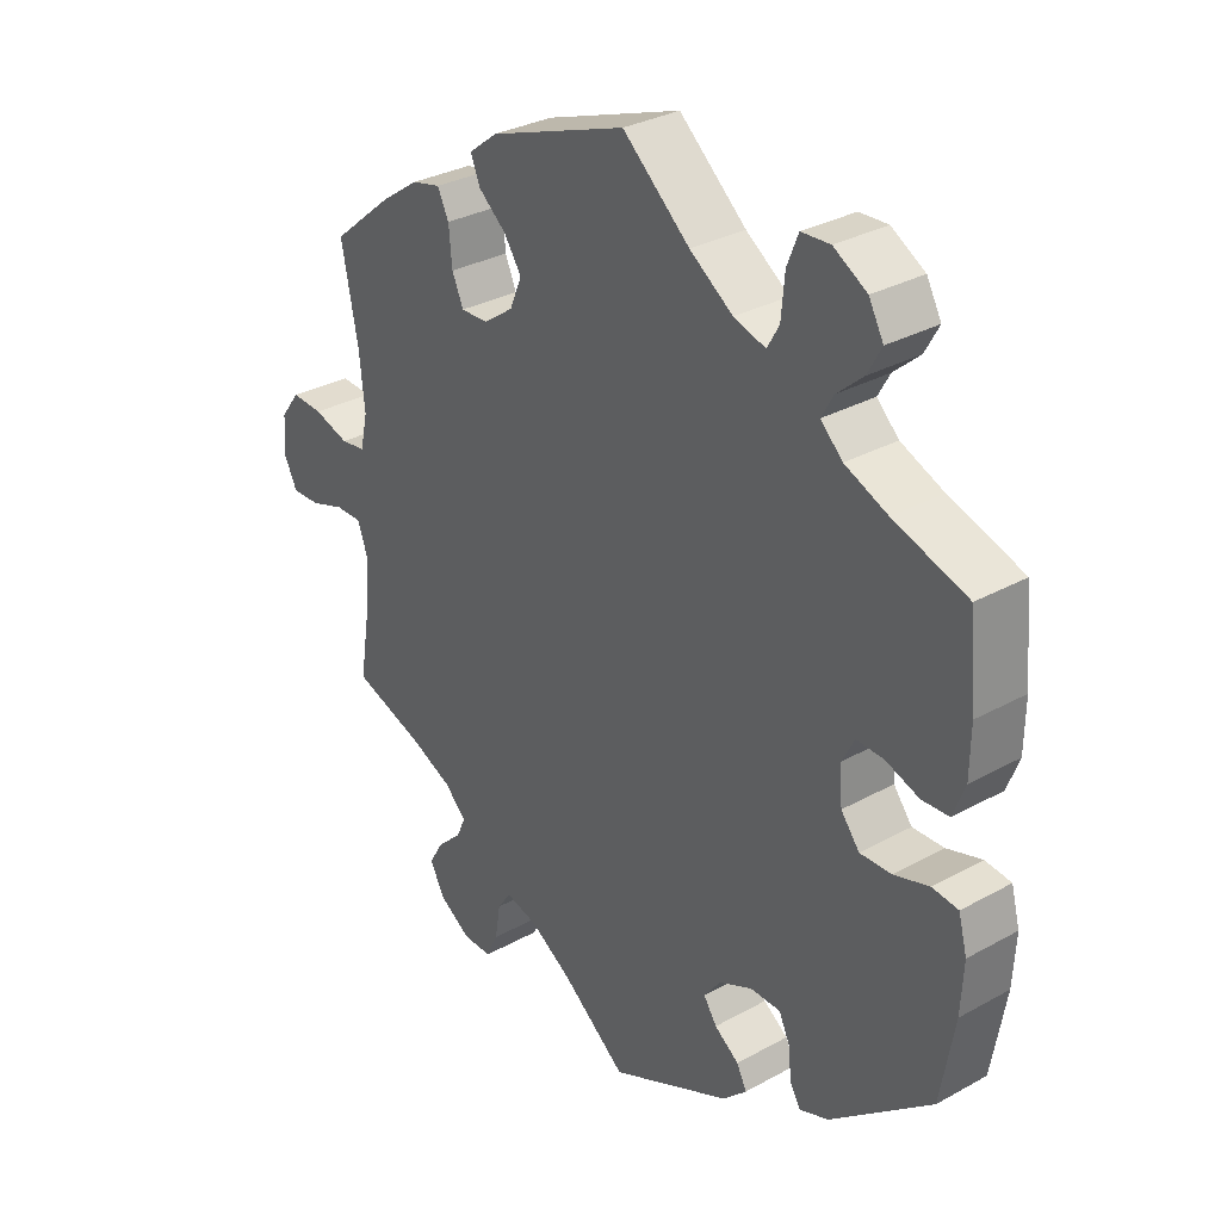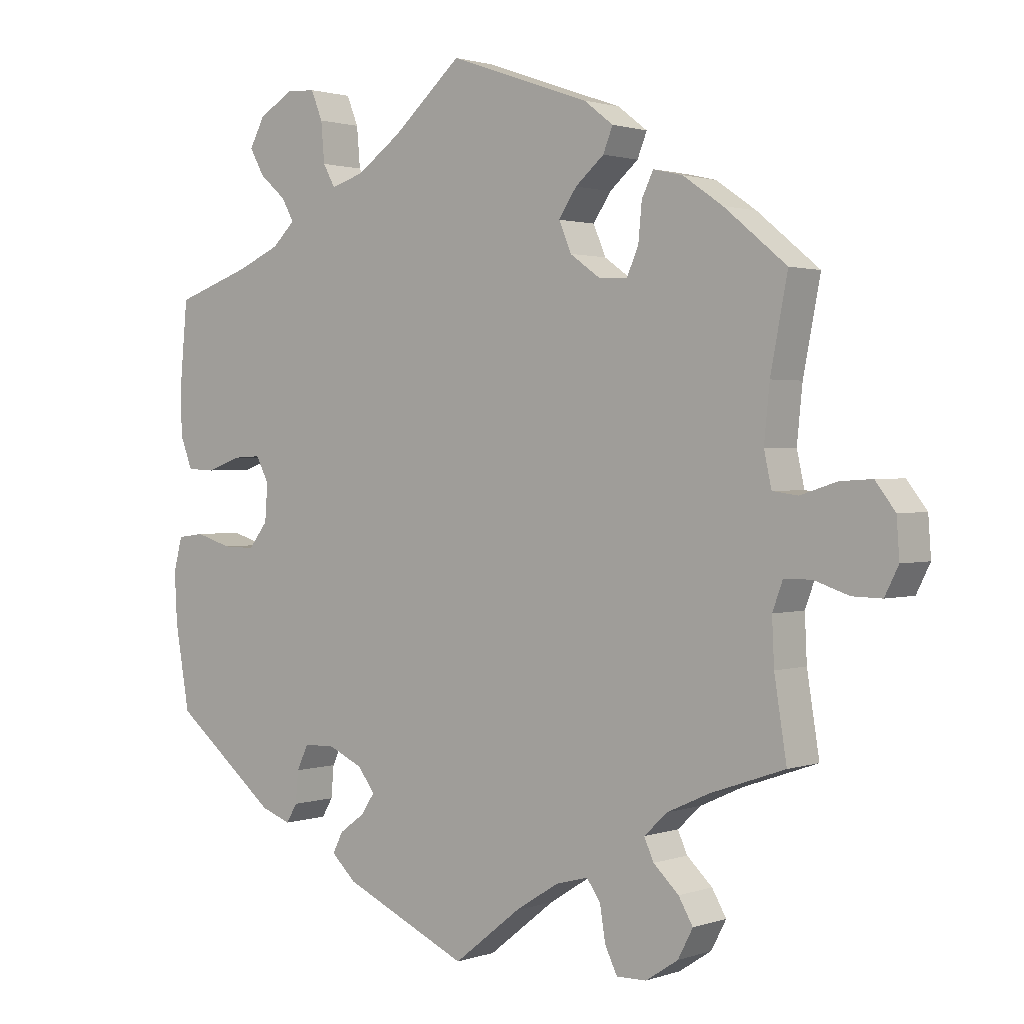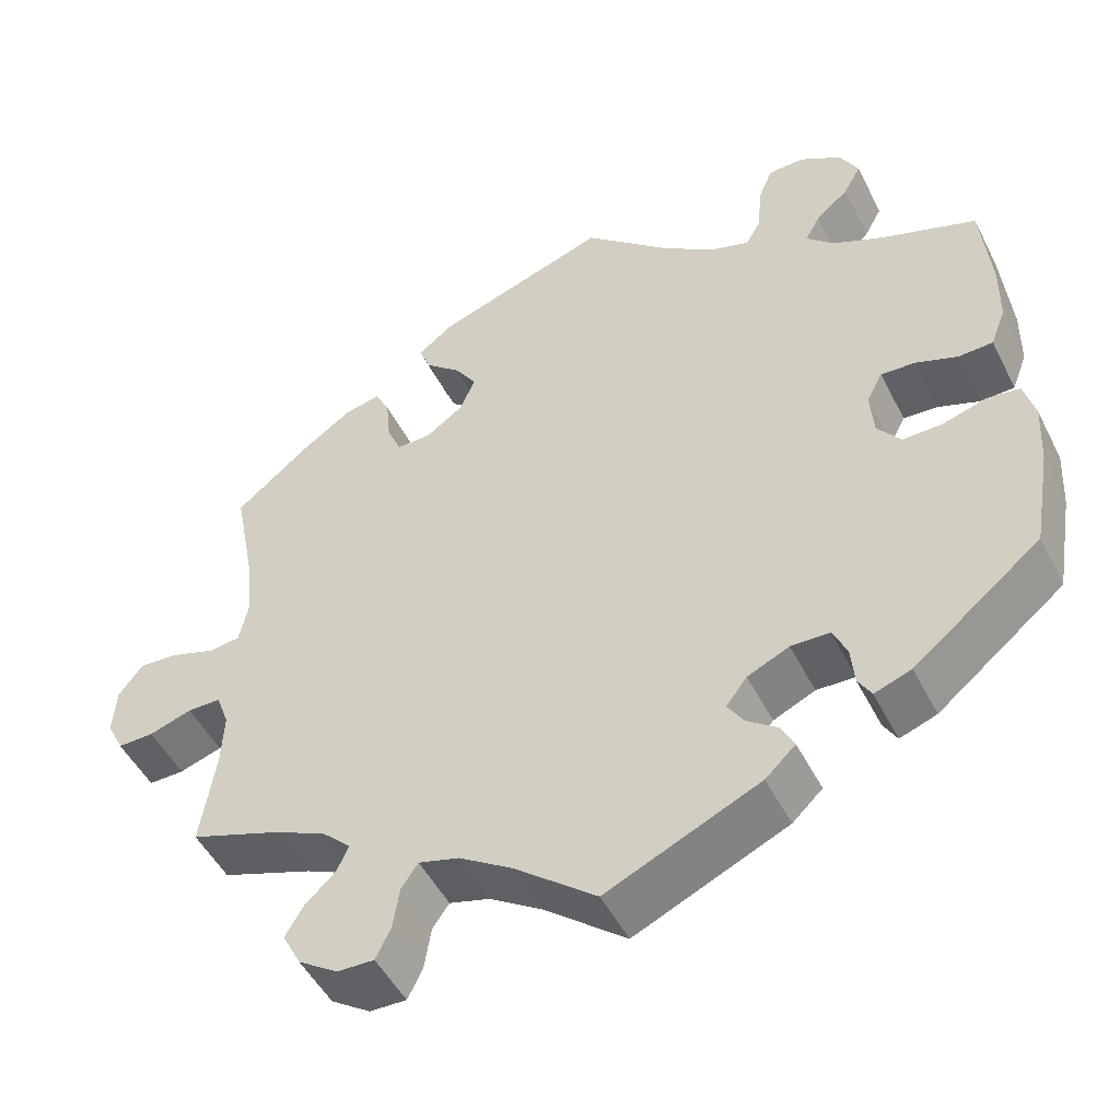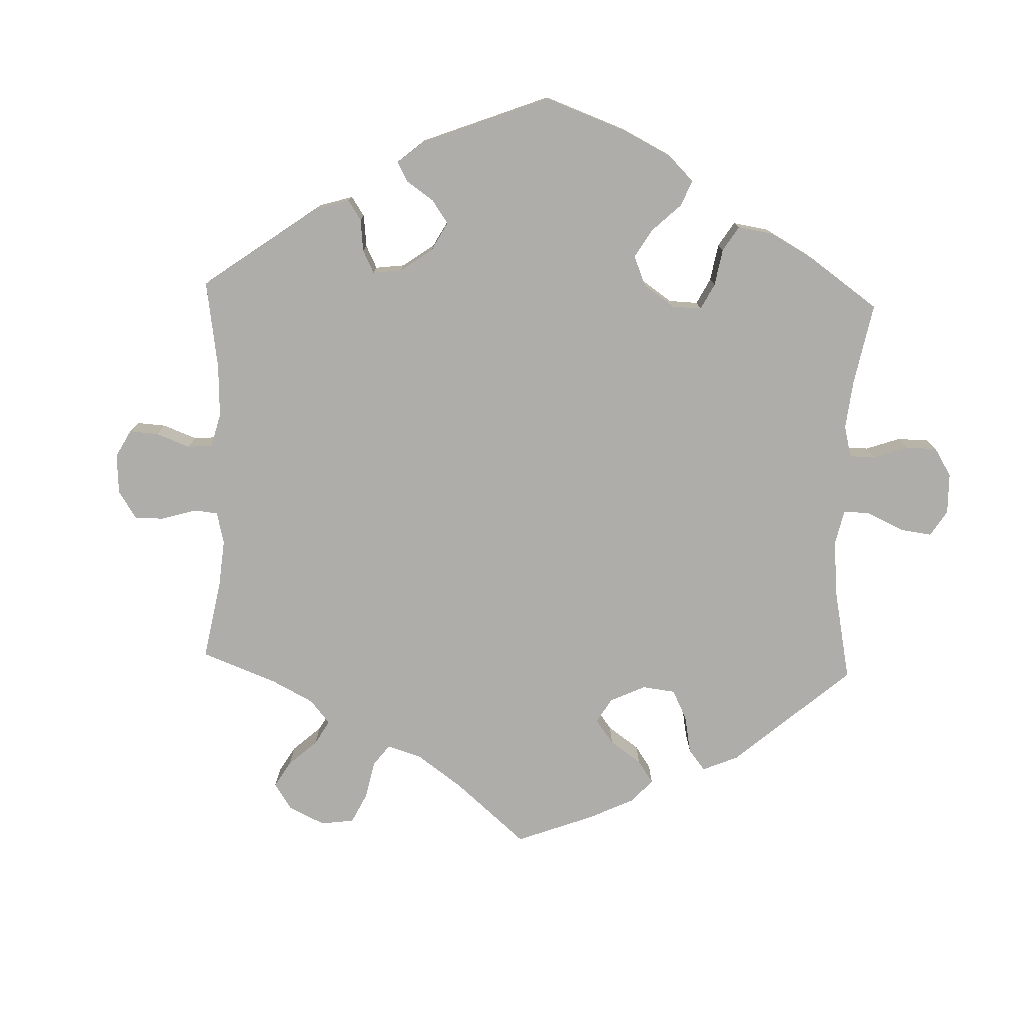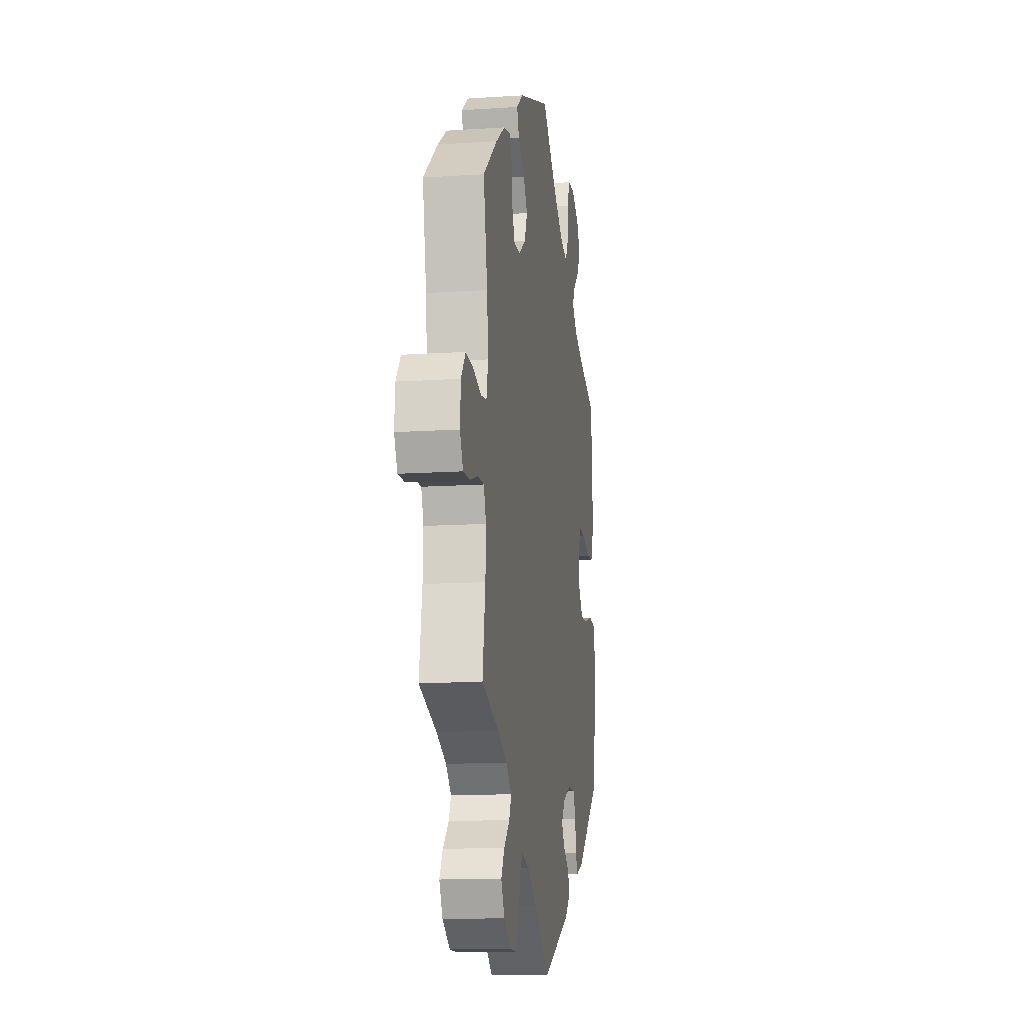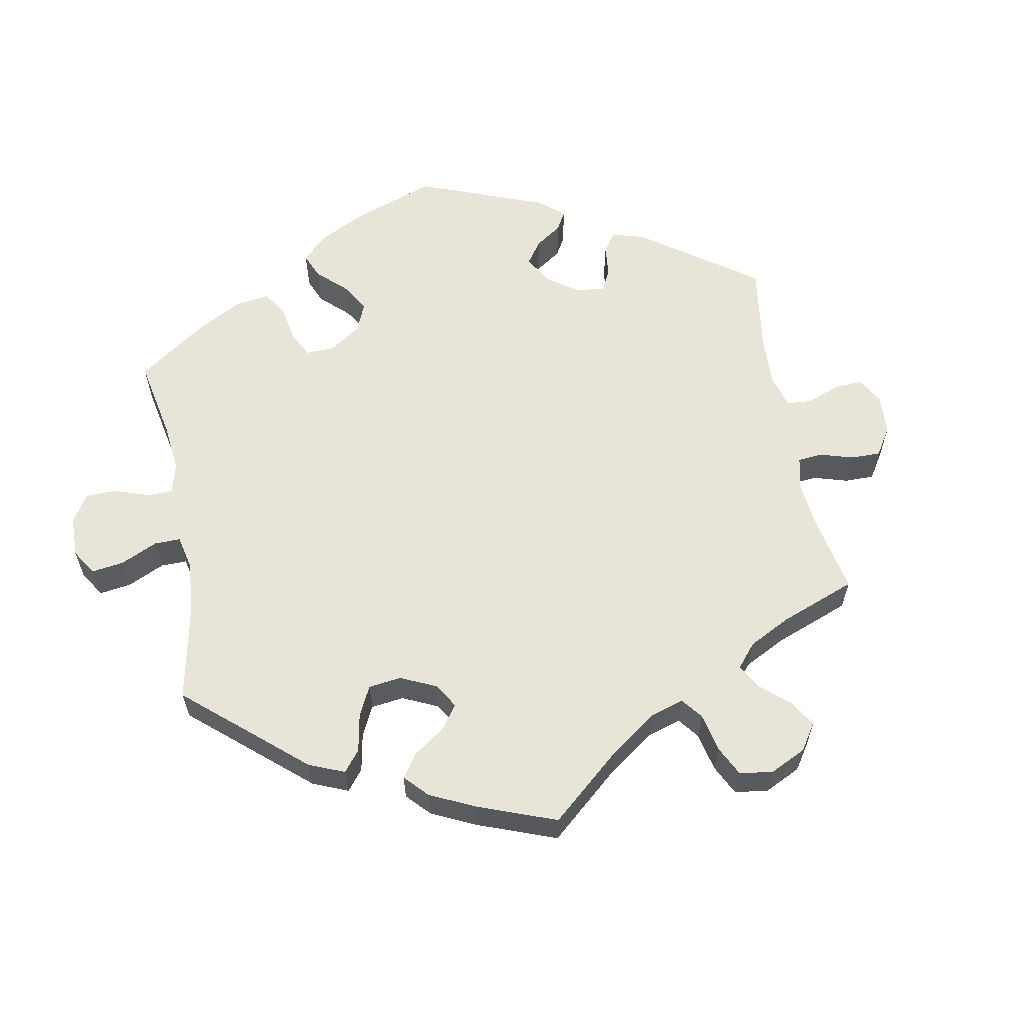
<metadata>
{"format":"obj","ext":"obj","renderer":"f3d","projection":"perspective","resolution":1024,"background":"white","views":[{"elev":31.2,"azim":-128.3,"up":"+Z"},{"elev":1.5,"azim":39.3,"up":"+Z"},{"elev":-49.2,"azim":-153.9,"up":"+Z"},{"elev":-77.2,"azim":-122.0,"up":"+Y"},{"elev":-13.0,"azim":98.7,"up":"+Z"},{"elev":59.9,"azim":49.4,"up":"+Y"}]}
</metadata>
<code>
v 0.392 0.07 -0.327
v 0.331 0.07 -0.355
v 0.297 0.07 -0.387
v 0.311 0.07 -0.418
v 0.348 0.07 -0.453
v 0.369 0.07 -0.489
v 0.347 0.07 -0.531
v 0.3 0.07 -0.562
v 0.256 0.07 -0.563
v 0.238 0.07 -0.526
v 0.23 0.07 -0.476
v 0.21 0.07 -0.447
v 0.162 0.07 -0.46
v 0.099 0.07 -0.5
v 0.001 0.07 -0.578
v -0.182 0.07 -0.495
v -0.218 0.07 -0.461
v -0.203 0.07 -0.431
v -0.166 0.07 -0.404
v -0.146 0.07 -0.374
v -0.171 0.07 -0.341
v -0.221 0.07 -0.318
v -0.267 0.07 -0.319
v -0.284 0.07 -0.355
v -0.288 0.07 -0.401
v -0.304 0.07 -0.428
v -0.348 0.07 -0.412
v -0.5 0.07 -0.289
v -0.521 0.07 -0.167
v -0.525 0.07 -0.093
v -0.512 0.07 -0.044
v -0.473 0.07 -0.039
v -0.42 0.07 -0.055
v -0.373 0.07 -0.056
v -0.345 0.07 -0.02
v -0.341 0.07 0.034
v -0.36 0.07 0.07
v -0.401 0.07 0.068
v -0.451 0.07 0.05
v -0.492 0.07 0.052
v -0.51 0.07 0.099
v -0.511 0.07 0.17
v -0.5 0.07 0.289
v -0.389 0.07 0.327
v -0.325 0.07 0.355
v -0.292 0.07 0.387
v -0.31 0.07 0.419
v -0.349 0.07 0.453
v -0.37 0.07 0.491
v -0.348 0.07 0.532
v -0.298 0.07 0.562
v -0.255 0.07 0.56
v -0.238 0.07 0.518
v -0.233 0.07 0.46
v -0.215 0.07 0.428
v -0.167 0.07 0.443
v -0.102 0.07 0.489
v -0.001 0.07 0.578
v 0.205 0.07 0.506
v 0.248 0.07 0.473
v 0.234 0.07 0.438
v 0.192 0.07 0.402
v 0.166 0.07 0.363
v 0.184 0.07 0.32
v 0.229 0.07 0.288
v 0.27 0.07 0.287
v 0.287 0.07 0.326
v 0.292 0.07 0.38
v 0.309 0.07 0.415
v 0.352 0.07 0.405
v 0.41 0.07 0.365
v 0.501 0.07 0.29
v 0.476 0.07 0.161
v 0.468 0.07 0.082
v 0.479 0.07 0.032
v 0.516 0.07 0.027
v 0.569 0.07 0.044
v 0.616 0.07 0.047
v 0.645 0.07 0.009
v 0.649 0.07 -0.047
v 0.629 0.07 -0.087
v 0.586 0.07 -0.086
v 0.535 0.07 -0.069
v 0.495 0.07 -0.069
v 0.48 0.07 -0.11
v 0.483 0.07 -0.176
v 0.501 0.07 -0.289
v 0.392 0 -0.327
v 0.331 0 -0.355
v 0.297 0 -0.387
v 0.311 0 -0.418
v 0.348 0 -0.453
v 0.369 0 -0.489
v 0.347 0 -0.531
v 0.3 0 -0.562
v 0.256 0 -0.563
v 0.238 0 -0.526
v 0.23 0 -0.476
v 0.21 0 -0.447
v 0.162 0 -0.46
v 0.099 0 -0.5
v 0.001 0 -0.578
v -0.182 0 -0.495
v -0.218 0 -0.461
v -0.203 0 -0.431
v -0.166 0 -0.404
v -0.146 0 -0.374
v -0.171 0 -0.341
v -0.221 0 -0.318
v -0.267 0 -0.319
v -0.284 0 -0.355
v -0.288 0 -0.401
v -0.304 0 -0.428
v -0.348 0 -0.412
v -0.5 0 -0.289
v -0.521 0 -0.167
v -0.525 0 -0.093
v -0.512 0 -0.044
v -0.473 0 -0.039
v -0.42 0 -0.055
v -0.373 0 -0.056
v -0.345 0 -0.02
v -0.341 0 0.034
v -0.36 0 0.07
v -0.401 0 0.068
v -0.451 0 0.05
v -0.492 0 0.052
v -0.51 0 0.099
v -0.511 0 0.17
v -0.5 0 0.289
v -0.389 0 0.327
v -0.325 0 0.355
v -0.292 0 0.387
v -0.31 0 0.419
v -0.349 0 0.453
v -0.37 0 0.491
v -0.348 0 0.532
v -0.298 0 0.562
v -0.255 0 0.56
v -0.238 0 0.518
v -0.233 0 0.46
v -0.215 0 0.428
v -0.167 0 0.443
v -0.102 0 0.489
v -0.001 0 0.578
v 0.205 0 0.506
v 0.248 0 0.473
v 0.234 0 0.438
v 0.192 0 0.402
v 0.166 0 0.363
v 0.184 0 0.32
v 0.229 0 0.288
v 0.27 0 0.287
v 0.287 0 0.326
v 0.292 0 0.38
v 0.309 0 0.415
v 0.352 0 0.405
v 0.41 0 0.365
v 0.501 0 0.29
v 0.476 0 0.161
v 0.468 0 0.082
v 0.479 0 0.032
v 0.516 0 0.027
v 0.569 0 0.044
v 0.616 0 0.047
v 0.645 0 0.009
v 0.649 0 -0.047
v 0.629 0 -0.087
v 0.586 0 -0.086
v 0.535 0 -0.069
v 0.495 0 -0.069
v 0.48 0 -0.11
v 0.483 0 -0.176
v 0.501 0 -0.289
f 86 87 1
f 85 86 1 2
f 84 85 2 3
f 80 81 82 83
f 80 83 84
f 79 80 84
f 76 77 78 79
f 75 76 79 84
f 74 75 84 3
f 70 71 72 73
f 70 73 74 3
f 67 68 69 70
f 66 67 70 3
f 59 60 61 62
f 57 58 59 62
f 56 57 62 63
f 55 56 63 64
f 51 52 53 54
f 51 54 55
f 50 51 55
f 47 48 49 50
f 46 47 50 55
f 45 46 55 64
f 41 42 43 44
f 38 39 40 41
f 37 38 41 44
f 36 37 44 45
f 30 31 32 33
f 30 33 34
f 29 30 34
f 28 29 34
f 27 28 34 35
f 24 25 26 27
f 23 24 27 35
f 16 17 18 19
f 14 15 16 19
f 13 14 19 20
f 12 13 20 21
f 8 9 10 11
f 8 11 12
f 7 8 12
f 4 5 6 7
f 3 4 7 12
f 65 66 3 12
f 36 45 64 65
f 22 23 35 36
f 22 36 65
f 12 21 22 65
f 88 174 173
f 89 88 173 172
f 90 89 172 171
f 170 169 168 167
f 171 170 167
f 171 167 166
f 166 165 164 163
f 171 166 163 162
f 90 171 162 161
f 160 159 158 157
f 90 161 160 157
f 157 156 155 154
f 90 157 154 153
f 149 148 147 146
f 149 146 145 144
f 150 149 144 143
f 151 150 143 142
f 141 140 139 138
f 142 141 138
f 142 138 137
f 137 136 135 134
f 142 137 134 133
f 151 142 133 132
f 131 130 129 128
f 128 127 126 125
f 131 128 125 124
f 132 131 124 123
f 120 119 118 117
f 121 120 117
f 121 117 116
f 121 116 115
f 122 121 115 114
f 114 113 112 111
f 122 114 111 110
f 106 105 104 103
f 106 103 102 101
f 107 106 101 100
f 108 107 100 99
f 98 97 96 95
f 99 98 95
f 99 95 94
f 94 93 92 91
f 99 94 91 90
f 99 90 153 152
f 152 151 132 123
f 123 122 110 109
f 152 123 109
f 152 109 108 99
f 1 88 89 2
f 2 89 90 3
f 3 90 91 4
f 4 91 92 5
f 5 92 93 6
f 6 93 94 7
f 7 94 95 8
f 8 95 96 9
f 9 96 97 10
f 10 97 98 11
f 11 98 99 12
f 12 99 100 13
f 13 100 101 14
f 14 101 102 15
f 15 102 103 16
f 16 103 104 17
f 17 104 105 18
f 18 105 106 19
f 19 106 107 20
f 20 107 108 21
f 21 108 109 22
f 22 109 110 23
f 23 110 111 24
f 24 111 112 25
f 25 112 113 26
f 26 113 114 27
f 27 114 115 28
f 28 115 116 29
f 29 116 117 30
f 30 117 118 31
f 31 118 119 32
f 32 119 120 33
f 33 120 121 34
f 34 121 122 35
f 35 122 123 36
f 36 123 124 37
f 37 124 125 38
f 38 125 126 39
f 39 126 127 40
f 40 127 128 41
f 41 128 129 42
f 42 129 130 43
f 43 130 131 44
f 44 131 132 45
f 45 132 133 46
f 46 133 134 47
f 47 134 135 48
f 48 135 136 49
f 49 136 137 50
f 50 137 138 51
f 51 138 139 52
f 52 139 140 53
f 53 140 141 54
f 54 141 142 55
f 55 142 143 56
f 56 143 144 57
f 57 144 145 58
f 58 145 146 59
f 59 146 147 60
f 60 147 148 61
f 61 148 149 62
f 62 149 150 63
f 63 150 151 64
f 64 151 152 65
f 65 152 153 66
f 66 153 154 67
f 67 154 155 68
f 68 155 156 69
f 69 156 157 70
f 70 157 158 71
f 71 158 159 72
f 72 159 160 73
f 73 160 161 74
f 74 161 162 75
f 75 162 163 76
f 76 163 164 77
f 77 164 165 78
f 78 165 166 79
f 79 166 167 80
f 80 167 168 81
f 81 168 169 82
f 82 169 170 83
f 83 170 171 84
f 84 171 172 85
f 85 172 173 86
f 86 173 174 87
f 87 174 88 1

</code>
